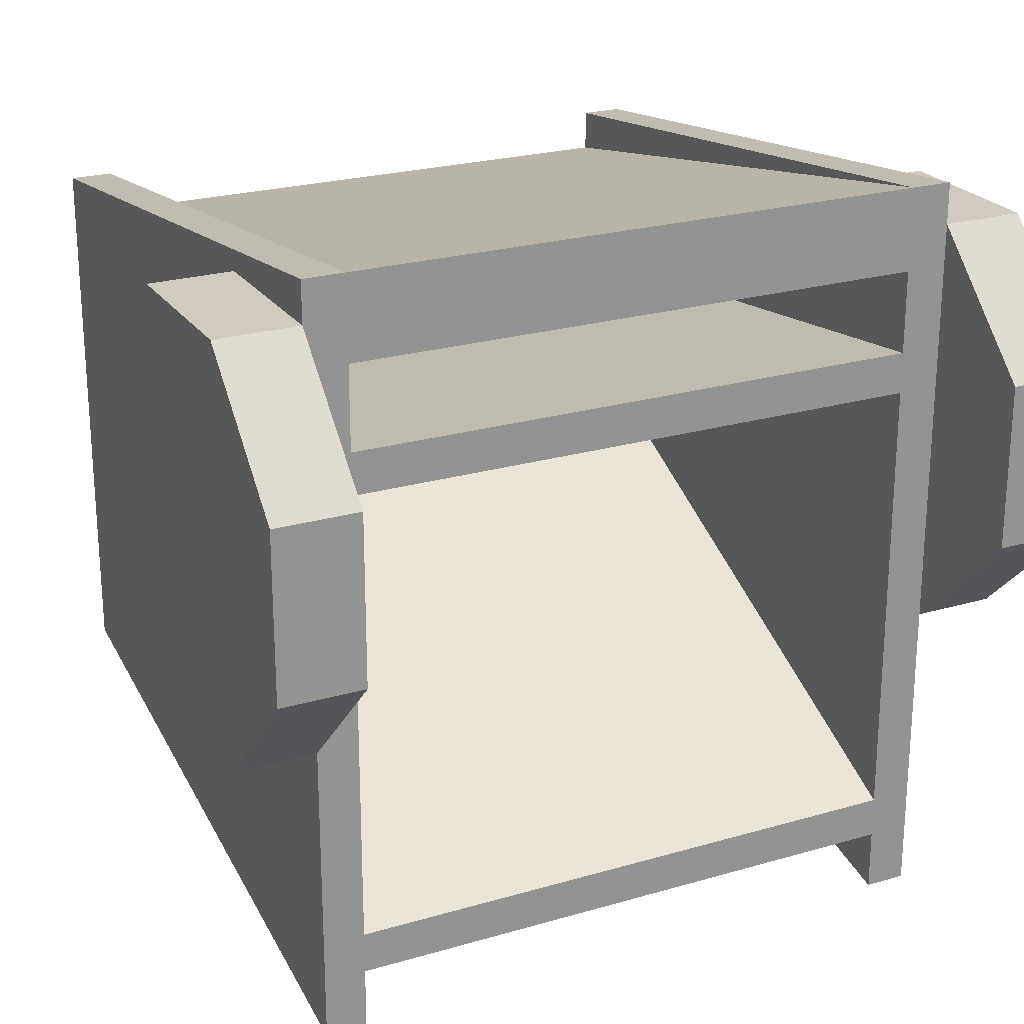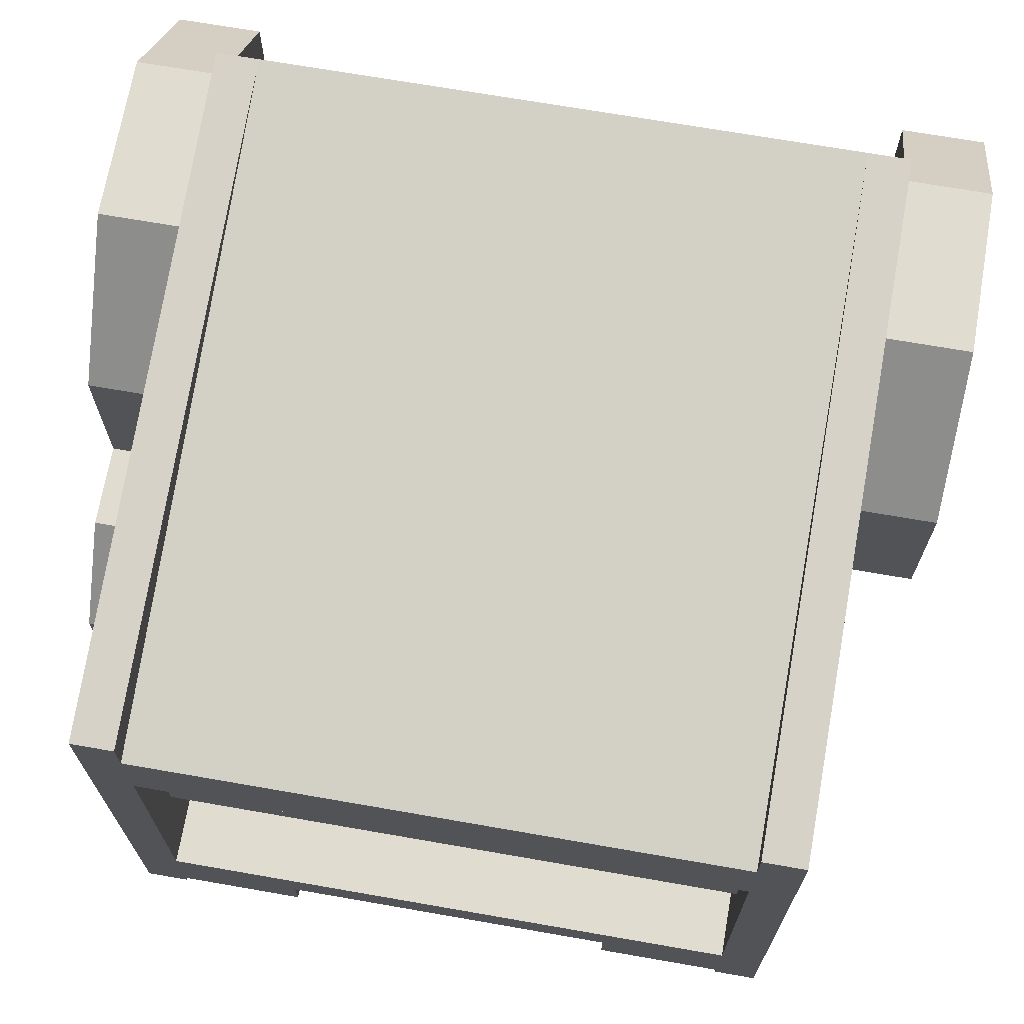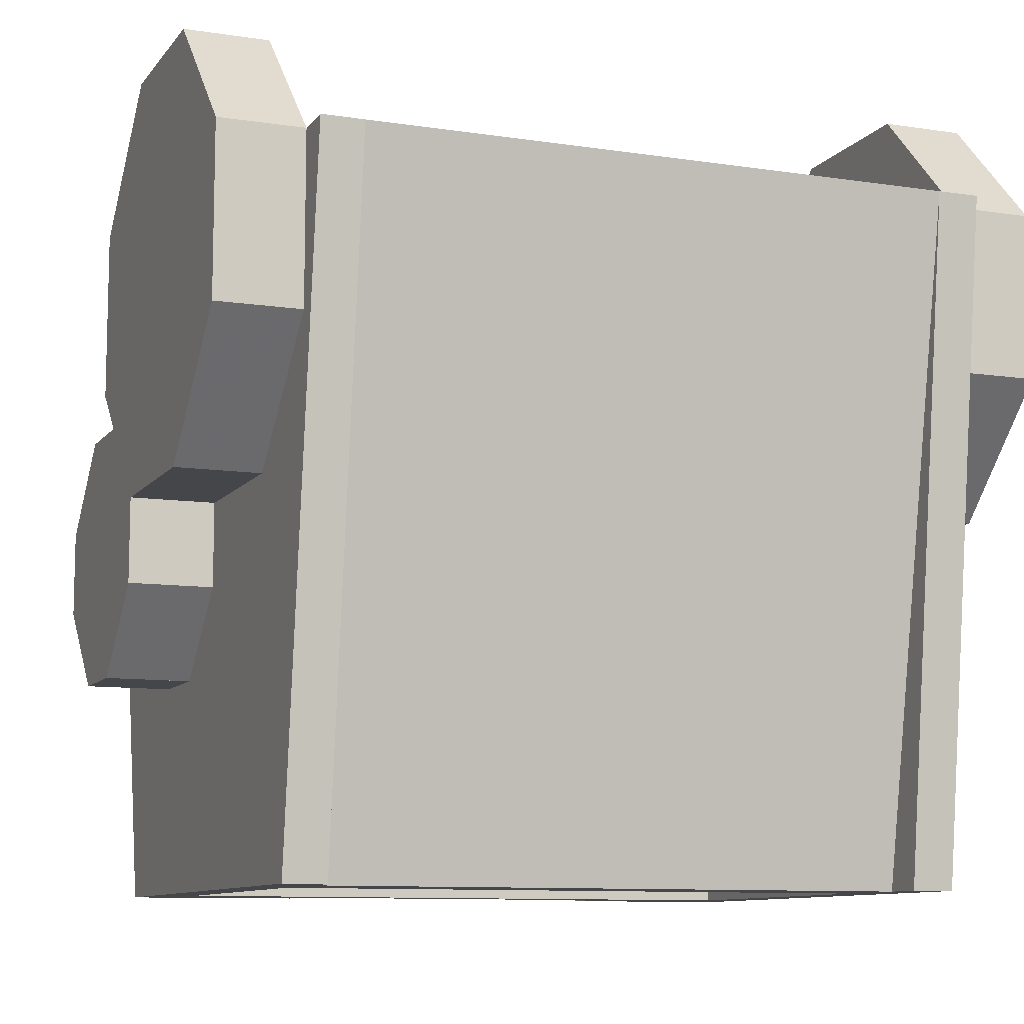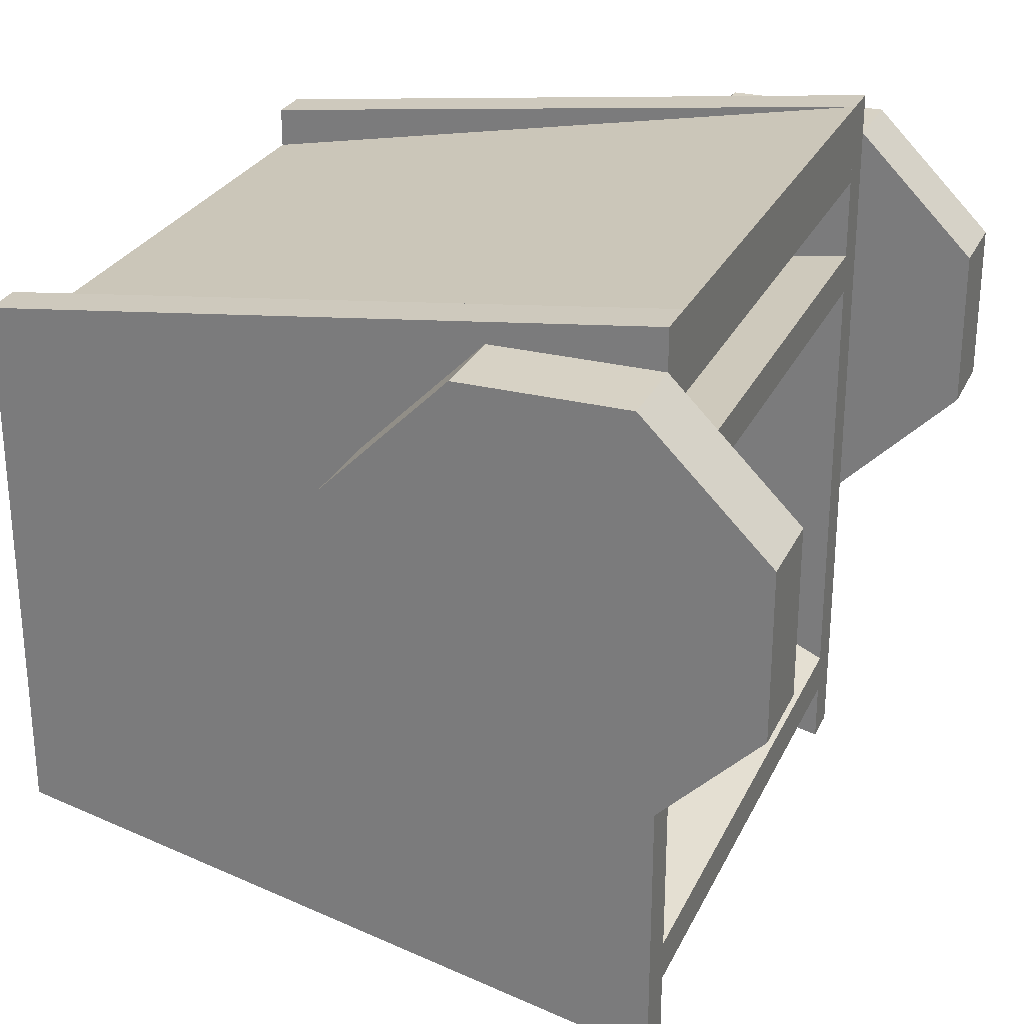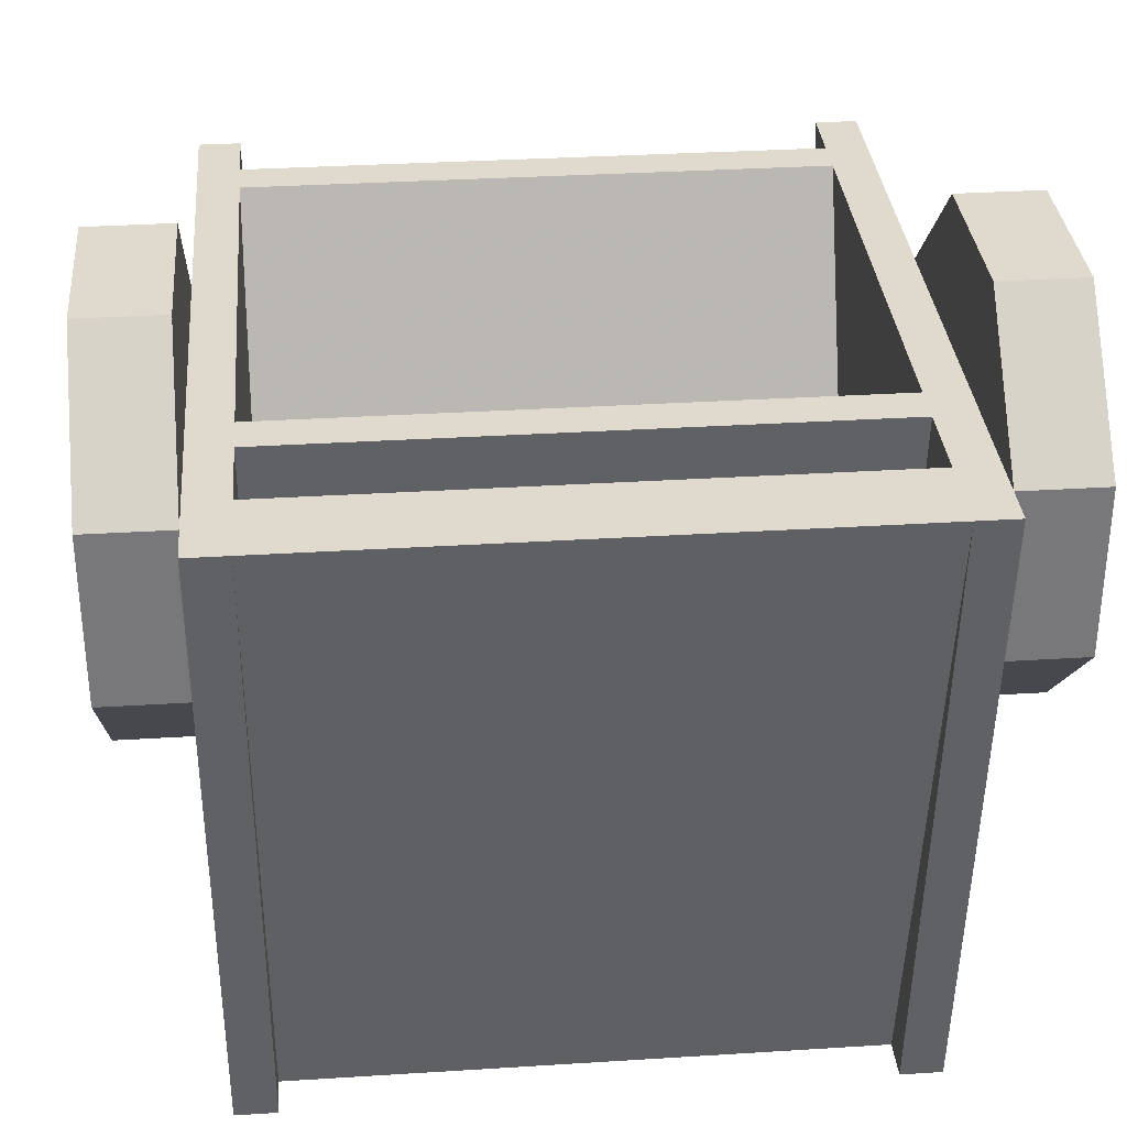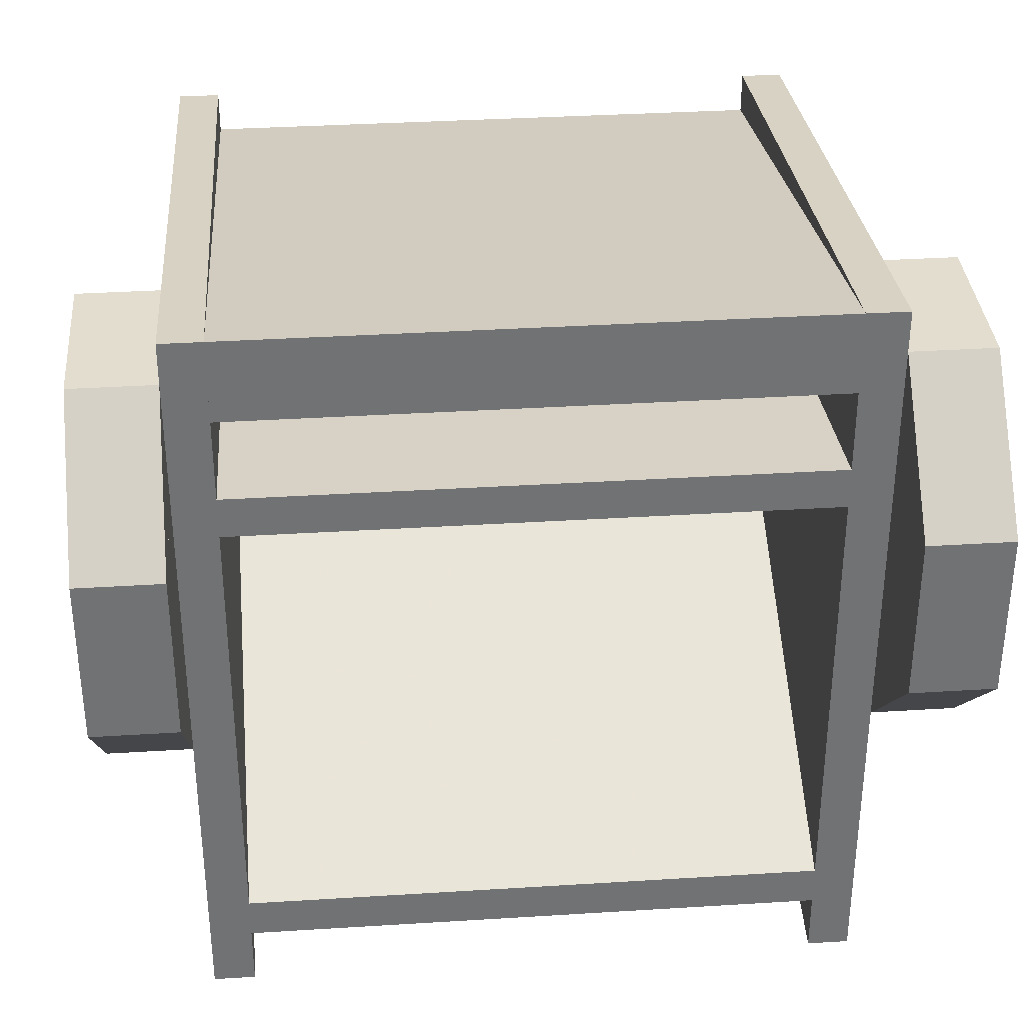
<metadata>
{"format":"obj","ext":"obj","renderer":"f3d","projection":"perspective","resolution":1024,"background":"white","views":[{"elev":23.5,"azim":153.8,"up":"+Z"},{"elev":69.7,"azim":9.9,"up":"+Z"},{"elev":-9.9,"azim":-21.6,"up":"+Y"},{"elev":27.3,"azim":111.2,"up":"+Z"},{"elev":32.8,"azim":-5.0,"up":"+Y"},{"elev":34.9,"azim":175.2,"up":"+Z"}]}
</metadata>
<code>
v 0.9375 0 0.875
v 0.9375 0 1
v 0.0625 0 1
v 0.0625 0 0.875
v 0.0625 1 1.188
v 0.9375 1 1.188
v 0.9375 1 1.062
v 0.0625 1 1.062
v 0 0.5625 0.6875
v 0 0.5625 0.9375
v -0.125 0.5625 0.9375
v -0.125 0.5625 0.6875
v -0.125 1.188 0.9375
v 0 1.188 0.9375
v 0 1.188 0.6875
v -0.125 1.188 0.6875
v 0 0.75 0.5
v -0.125 0.75 0.5
v 0 1 0.5
v -0.125 1 0.5
v 0 0.75 1.125
v -0.125 0.75 1.125
v -0.125 1 1.125
v 0 1 1.125
v 0 0.3125 0.4375
v 0 0.3125 0.5625
v -0.125 0.3125 0.5625
v -0.125 0.3125 0.4375
v -0.125 0.6875 0.5625
v 0 0.6875 0.5625
v 0 0.6875 0.4375
v -0.125 0.6875 0.4375
v 0 0.4375 0.6875
v -0.125 0.4375 0.6875
v 0 0.4375 0.3125
v -0.125 0.4375 0.3125
v 0 0.5625 0.3125
v -0.125 0.5625 0.3125
v 0.9375 0.0625 0.75
v 0.9375 0.0625 0.8125
v 0.0625 0.0625 0.8125
v 0.0625 0.0625 0.75
v 0.0625 1 0.9375
v 0.9375 1 0.9375
v 0.9375 1 0.875
v 0.0625 1 0.875
v 0.9375 0.0625 0.5625
v 0.9375 0.0625 0.625
v 0.0625 0.0625 0.625
v 0.0625 0.0625 0.5625
v 0.0625 1 0.1875
v 0.9375 1 0.1875
v 0.9375 1 0.125
v 0.0625 1 0.125
v 0.9375 0.4375 0.2656
v 0.9375 0.4375 0.3906
v 0.0625 0.4375 0.3906
v 0.0625 0.4375 0.2656
v 0.0625 0.875 0.1875
v 0.9375 0.875 0.1875
v 0.9375 0.875 0.0625
v 0.0625 0.875 0.0625
v 0.9375 0 0.2656
v 0.9375 0 0.3906
v 0.75 0 0.3906
v 0.75 0 0.2656
v 0.75 0.4375 0.3906
v 0.75 0.4375 0.2656
v 0.25 0 0.2656
v 0.25 0 0.3906
v 0.0625 0 0.3906
v 0.0625 0 0.2656
v 0.25 0.4375 0.3906
v 0.25 0.4375 0.2656
v 0.75 0 0.3281
v 0.25 0 0.3281
v 0.75 0.4375 0.3281
v 0.25 0.4375 0.3281
v 1 0 0.25
v 1 0 1.062
v 0.9375 0 1.062
v 0.9375 0 0.25
v 1 1 1.188
v 1 1 0.03125
v 0.9375 1 0.03125
v 0.0625 0 0.25
v 0.0625 0 1.062
v 0 0 1.062
v 0 0 0.25
v 0 1 1.188
v 0.0625 1 0.03125
v 0 1 0.03125
v 1.125 0.5625 0.6875
v 1.125 0.5625 0.9375
v 1 0.5625 0.9375
v 1 0.5625 0.6875
v 1 1.188 0.9375
v 1.125 1.188 0.9375
v 1.125 1.188 0.6875
v 1 1.188 0.6875
v 1.125 0.75 1.125
v 1 0.75 1.125
v 1 1 1.125
v 1.125 1 1.125
v 1.125 0.75 0.5
v 1 0.75 0.5
v 1.125 1 0.5
v 1 1 0.5
g Body
f 1 2 3 4
f 5 6 7 8
f 8 7 1 4
f 2 6 5 3
f 3 5 8 4
f 7 6 2 1
g Wheel1
f 9 10 11 12
f 13 14 15 16
f 16 15 9 12
f 10 14 13 11
f 11 13 16 12
f 15 14 10 9
g Wheel2
f 17 9 12 18
f 16 15 19 20
f 20 19 17 18
f 9 15 16 12
f 12 16 20 18
f 19 15 9 17
g Wheel3
f 10 21 22 11
f 23 24 14 13
f 13 14 10 11
f 21 24 23 22
f 22 23 13 11
f 14 24 21 10
g smallw1
f 25 26 27 28
f 29 30 31 32
f 32 31 25 28
f 26 30 29 27
f 27 29 32 28
f 31 30 26 25
g smallw2
f 26 33 34 27
f 12 9 30 29
f 29 30 26 27
f 33 9 12 34
f 34 12 29 27
f 30 9 33 26
g smallw3
f 35 25 28 36
f 32 31 37 38
f 38 37 35 36
f 25 31 32 28
f 28 32 38 36
f 37 31 25 35
g Plate
f 39 40 41 42
f 43 44 45 46
f 46 45 39 42
f 40 44 43 41
f 41 43 46 42
f 45 44 40 39
g StationaryPlate
f 47 48 49 50
f 51 52 53 54
f 54 53 47 50
f 48 52 51 49
f 49 51 54 50
f 53 52 48 47
g Body2
f 55 56 57 58
f 59 60 61 62
f 62 61 55 58
f 56 60 59 57
f 57 59 62 58
f 61 60 56 55
g Body3
f 63 64 65 66
f 67 56 55 68
f 68 55 63 66
f 64 56 67 65
f 65 67 68 66
f 55 56 64 63
g Body4
f 69 70 71 72
f 57 73 74 58
f 58 74 69 72
f 70 73 57 71
f 71 57 58 72
f 74 73 70 69
g Body5
f 75 65 70 76
f 73 67 77 78
f 78 77 75 76
f 65 67 73 70
f 70 73 78 76
f 77 67 65 75
g Wall1
f 79 80 81 82
f 6 83 84 85
f 85 84 79 82
f 80 83 6 81
f 81 6 85 82
f 84 83 80 79
g Wall2
f 86 87 88 89
f 90 5 91 92
f 92 91 86 89
f 87 5 90 88
f 88 90 92 89
f 91 5 87 86
g Wheel1
f 93 94 95 96
f 97 98 99 100
f 100 99 93 96
f 94 98 97 95
f 95 97 100 96
f 99 98 94 93
g Wheel3
f 94 101 102 95
f 103 104 98 97
f 97 98 94 95
f 101 104 103 102
f 102 103 97 95
f 98 104 101 94
g Wheel2
f 105 93 96 106
f 100 99 107 108
f 108 107 105 106
f 93 99 100 96
f 96 100 108 106
f 107 99 93 105

</code>
